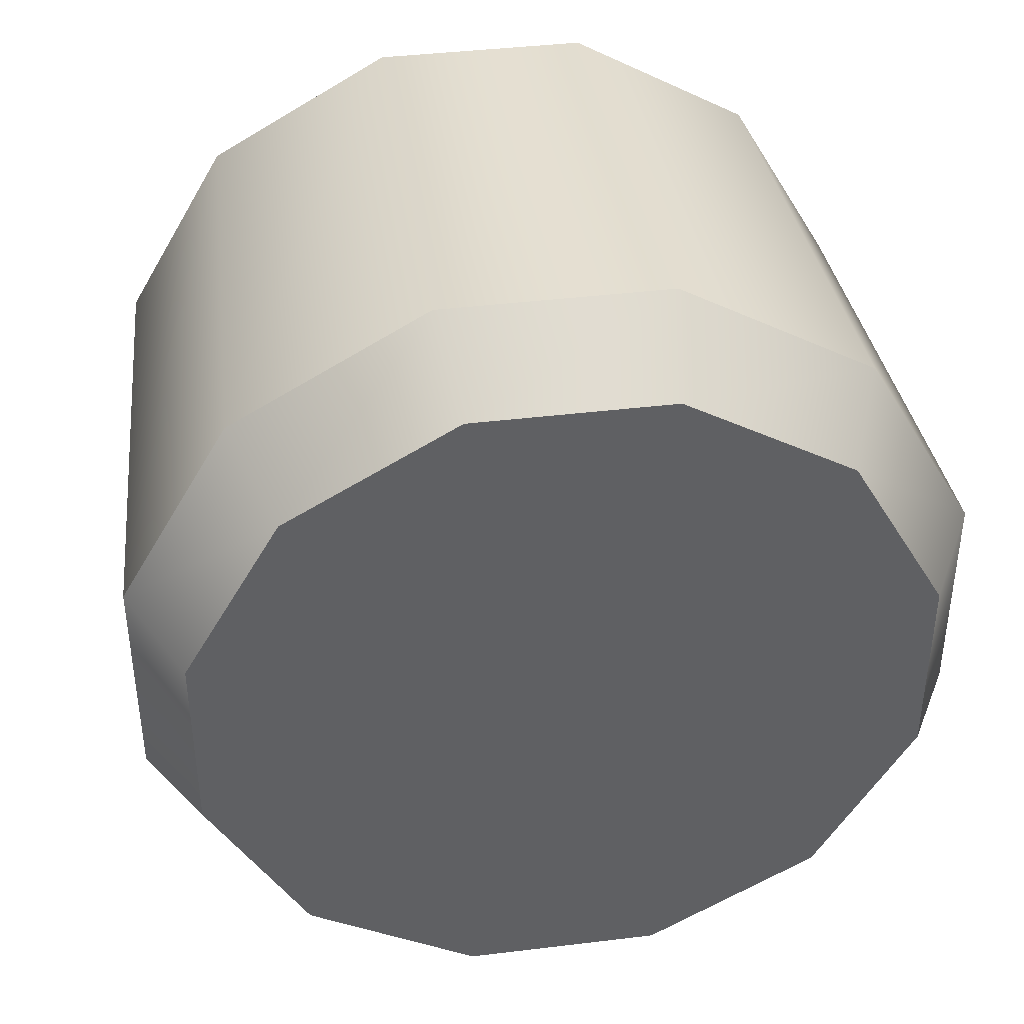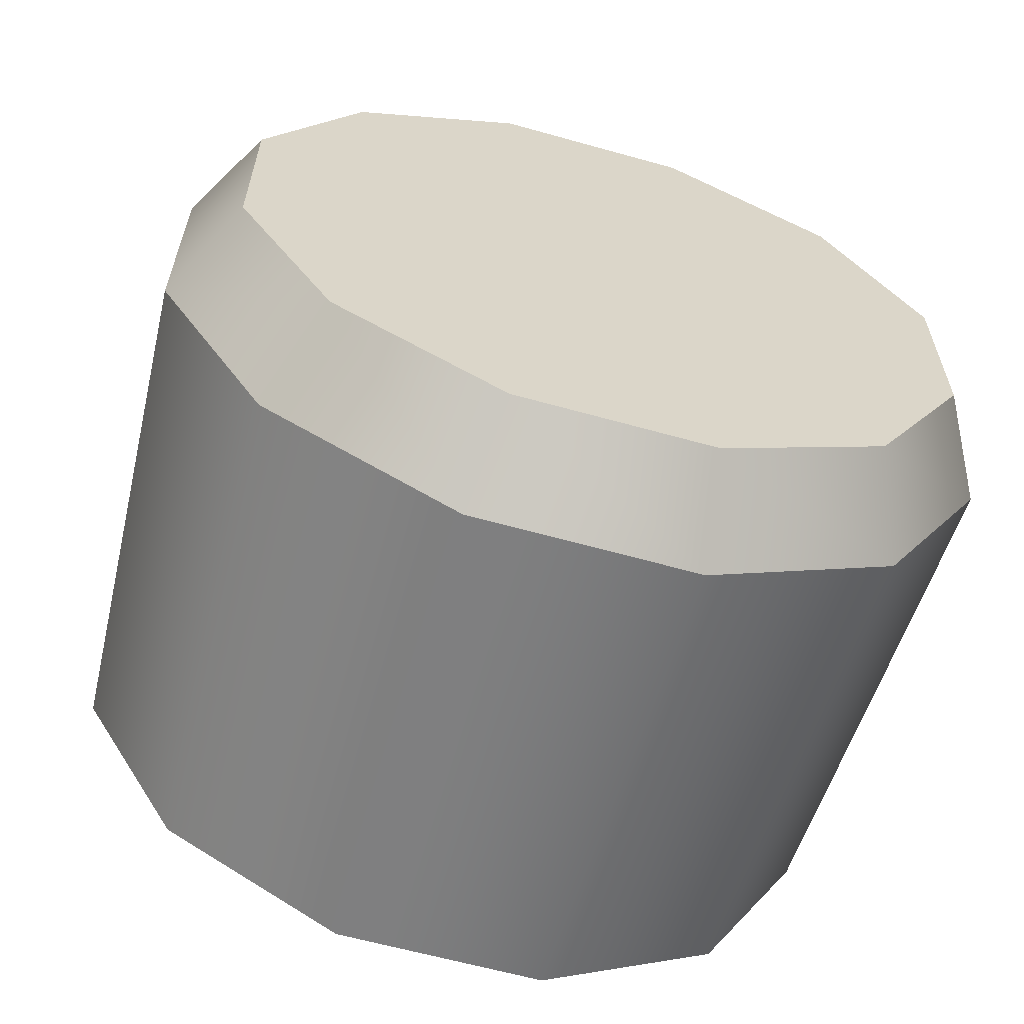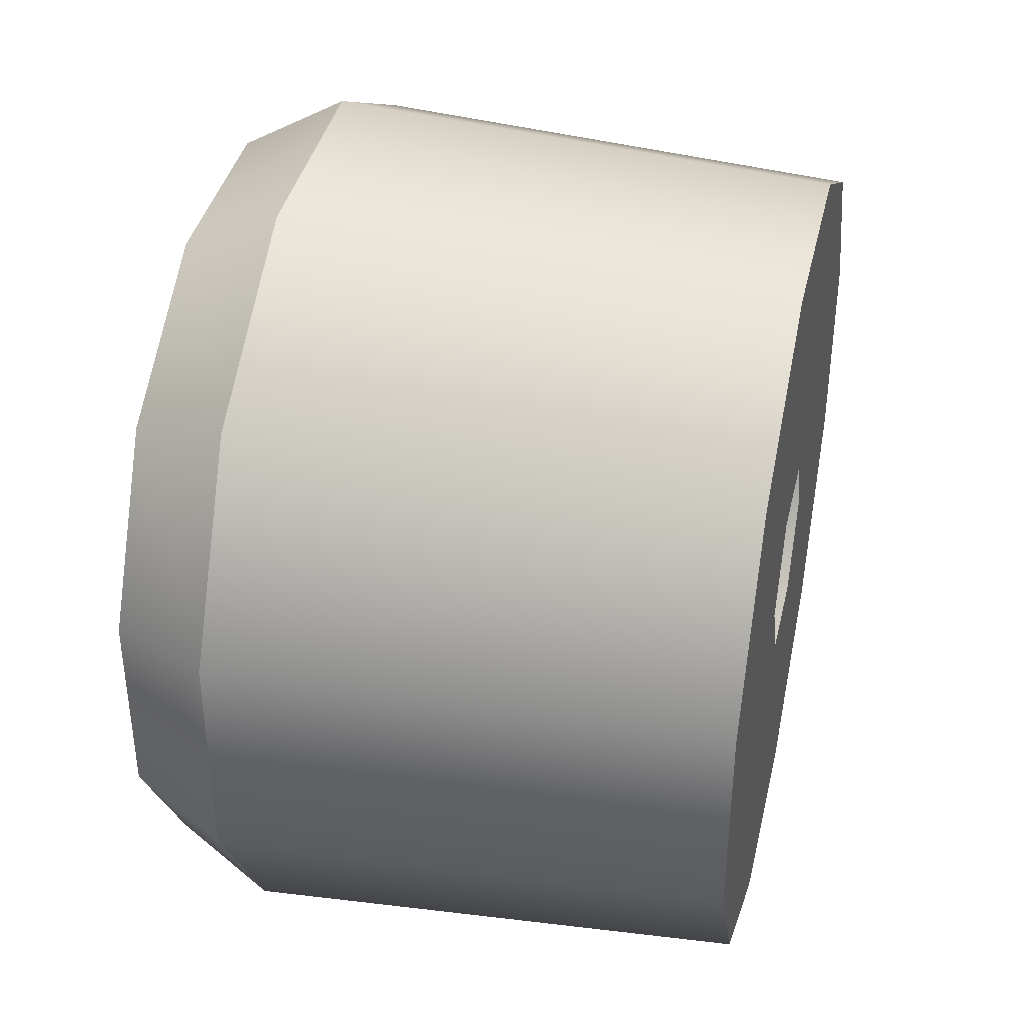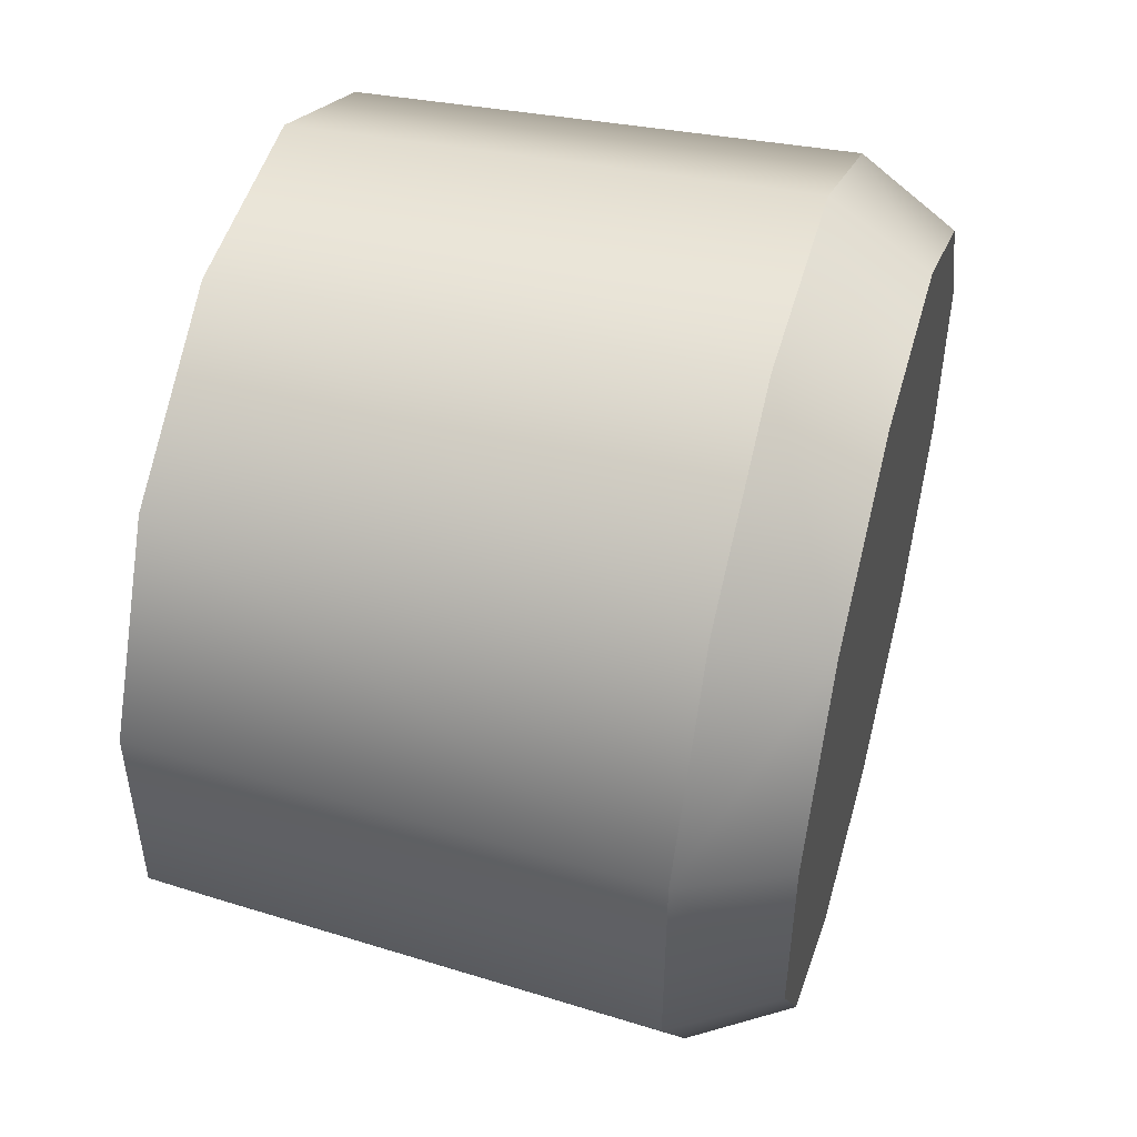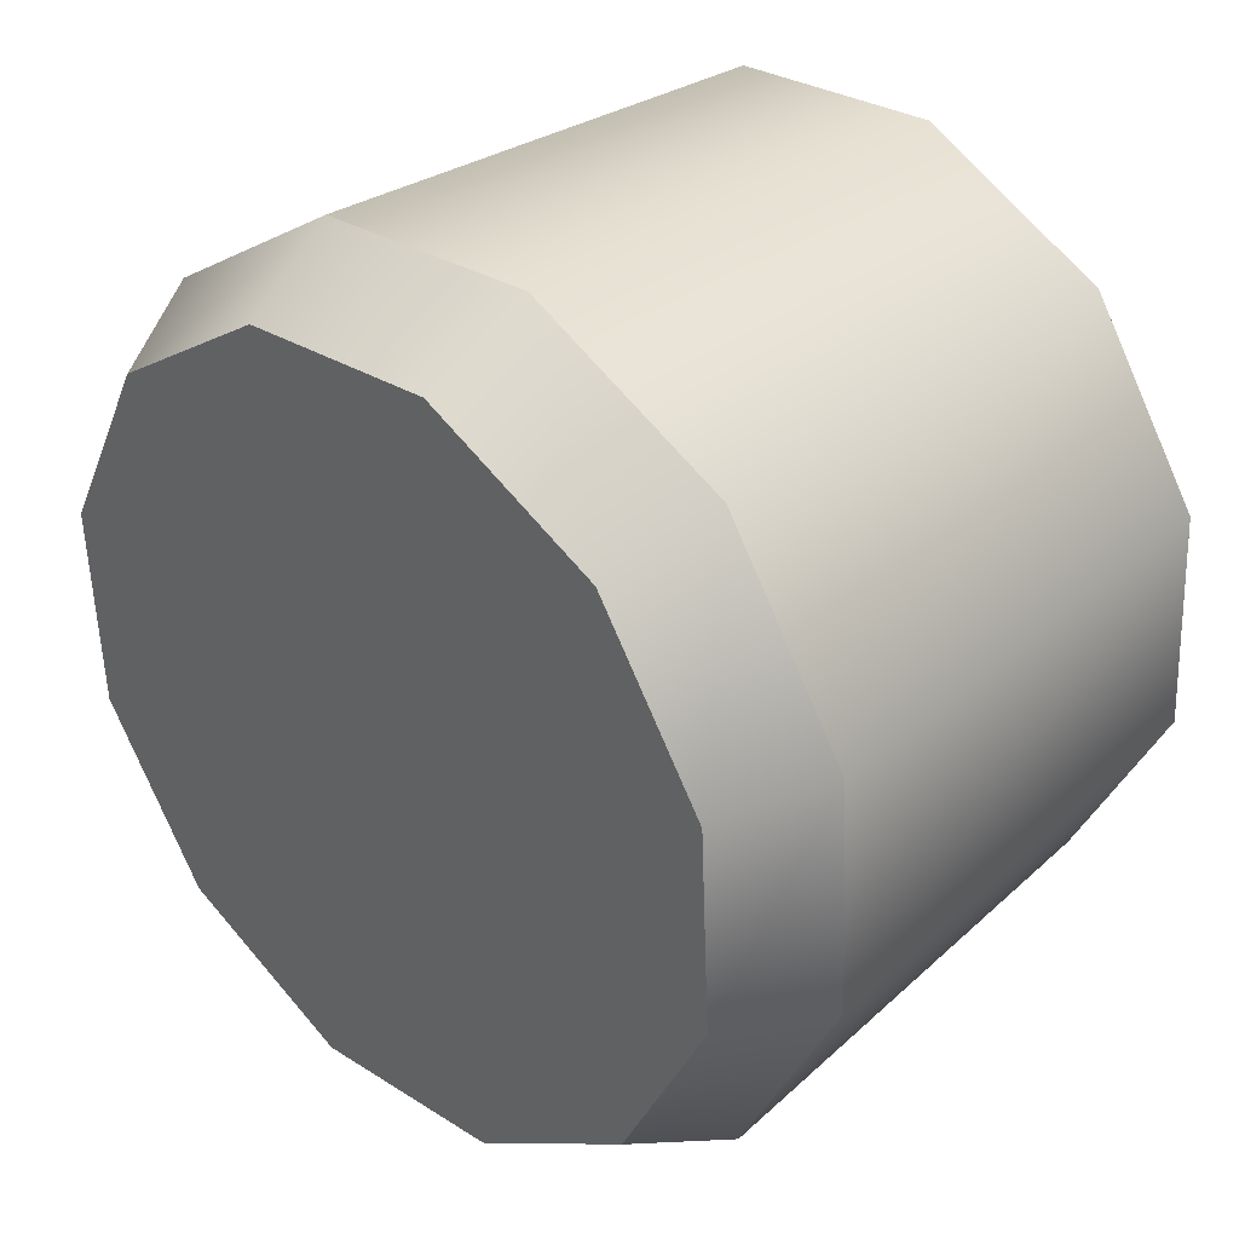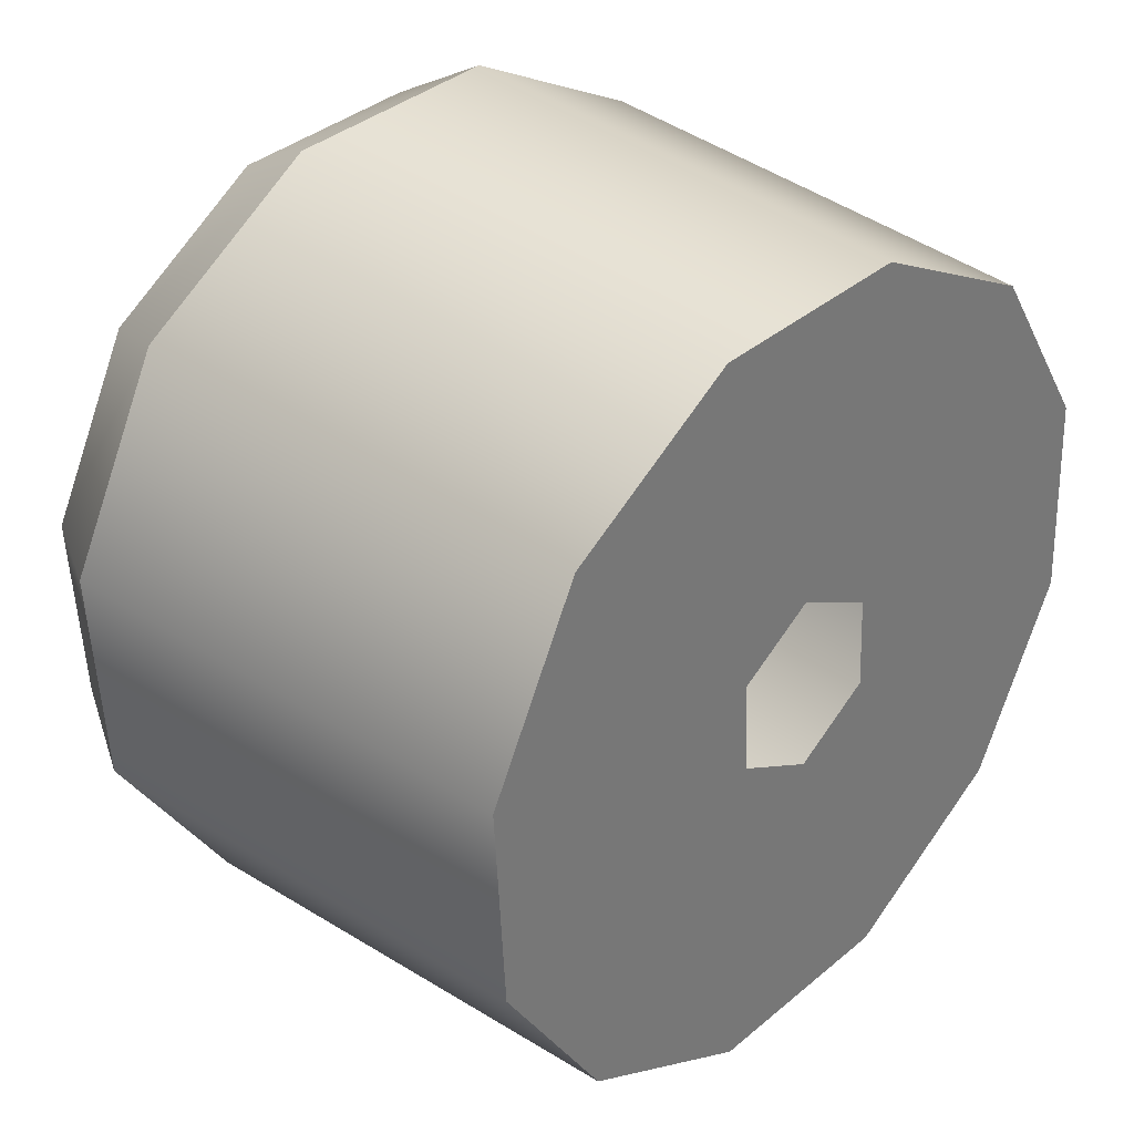
<metadata>
{"format":"obj","ext":"obj","renderer":"f3d","projection":"perspective","resolution":1024,"background":"white","views":[{"elev":40.5,"azim":-101.5,"up":"+Y"},{"elev":-62.1,"azim":-108.9,"up":"+Y"},{"elev":39.1,"azim":9.8,"up":"+Y"},{"elev":49.3,"azim":-167.5,"up":"+Y"},{"elev":29.7,"azim":-47.1,"up":"+Z"},{"elev":38.3,"azim":43.6,"up":"+Z"}]}
</metadata>
<code>
o #ID50
v 0.05493 0.13 -0.3669
v 0.05027 0.1379 -0.3749
v 0.05001 0.1292 -0.3699
v 0.05523 0.1399 -0.3726
v 0.05523 0.1399 -0.3726
v 0.05493 0.13 -0.3669
v 0.05027 0.1379 -0.3749
v 0.05001 0.1292 -0.3699
v 0.05072 0.1428 -0.3835
v 0.05575 0.1456 -0.3825
v 0.05575 0.1456 -0.3825
v 0.05072 0.1428 -0.3835
v 0.05027 0.1379 -0.3749
v 0.05001 0.1192 -0.3699
v 0.05001 0.1292 -0.3699
v 0.05027 0.1106 -0.3749
v 0.05072 0.1428 -0.3835
v 0.05072 0.1056 -0.3835
v 0.05124 0.1428 -0.3935
v 0.05124 0.1056 -0.3935
v 0.05169 0.1379 -0.4021
v 0.05169 0.1106 -0.4021
v 0.05196 0.1292 -0.4071
v 0.05196 0.1192 -0.4071
v 0.05196 0.1192 -0.4071
v 0.05196 0.1292 -0.4071
v 0.05169 0.1106 -0.4021
v 0.05169 0.1379 -0.4021
v 0.05124 0.1056 -0.3935
v 0.05124 0.1428 -0.3935
v 0.05072 0.1056 -0.3835
v 0.05072 0.1428 -0.3835
v 0.05027 0.1106 -0.3749
v 0.05027 0.1379 -0.3749
v 0.05001 0.1192 -0.3699
v 0.05001 0.1292 -0.3699
v 0.05001 0.1192 -0.3699
v 0.05493 0.1185 -0.3669
v 0.05001 0.1192 -0.3699
v 0.05493 0.1185 -0.3669
v 0.0806 0.1389 -0.3723
v 0.05493 0.13 -0.3669
v 0.08032 0.1296 -0.367
v 0.05523 0.1399 -0.3726
v 0.05523 0.1399 -0.3726
v 0.0806 0.1389 -0.3723
v 0.05493 0.13 -0.3669
v 0.08032 0.1296 -0.367
v 0.05124 0.1428 -0.3935
v 0.05634 0.1456 -0.394
v 0.05634 0.1456 -0.394
v 0.05124 0.1428 -0.3935
v 0.05575 0.1456 -0.3825
v 0.08109 0.1442 -0.3816
v 0.08109 0.1442 -0.3816
v 0.05575 0.1456 -0.3825
v 0.05196 0.1192 -0.4071
v 0.05716 0.13 -0.4096
v 0.05716 0.1185 -0.4096
v 0.05196 0.1292 -0.4071
v 0.05196 0.1292 -0.4071
v 0.05196 0.1192 -0.4071
v 0.05716 0.13 -0.4096
v 0.05716 0.1185 -0.4096
v 0.05169 0.1106 -0.4021
v 0.05686 0.1086 -0.4038
v 0.05169 0.1106 -0.4021
v 0.05686 0.1086 -0.4038
v 0.05634 0.1029 -0.394
v 0.05124 0.1056 -0.3935
v 0.05634 0.1029 -0.394
v 0.05124 0.1056 -0.3935
v 0.05575 0.1029 -0.3825
v 0.05072 0.1056 -0.3835
v 0.05575 0.1029 -0.3825
v 0.05072 0.1056 -0.3835
v 0.05523 0.1086 -0.3726
v 0.05027 0.1106 -0.3749
v 0.05523 0.1086 -0.3726
v 0.05027 0.1106 -0.3749
v 0.05169 0.1379 -0.4021
v 0.05686 0.1399 -0.4038
v 0.05686 0.1399 -0.4038
v 0.05169 0.1379 -0.4021
v 0.08032 0.1189 -0.367
v 0.05493 0.1185 -0.3669
v 0.08032 0.1189 -0.367
v 0.05493 0.1185 -0.3669
v 0.0806 0.1096 -0.3723
v 0.08032 0.1296 -0.367
v 0.08032 0.1189 -0.367
v 0.0806 0.1389 -0.3723
v 0.08109 0.1042 -0.3816
v 0.08109 0.1442 -0.3816
v 0.08112 0.1242 -0.3821
v 0.08165 0.1042 -0.3923
v 0.08124 0.1201 -0.3845
v 0.08149 0.1201 -0.3893
v 0.08162 0.1242 -0.3917
v 0.08165 0.1442 -0.3923
v 0.08124 0.1284 -0.3845
v 0.08149 0.1284 -0.3893
v 0.08213 0.1096 -0.4015
v 0.08213 0.1389 -0.4015
v 0.08241 0.1189 -0.4069
v 0.08241 0.1296 -0.4069
v 0.08241 0.1296 -0.4069
v 0.08241 0.1189 -0.4069
v 0.08213 0.1389 -0.4015
v 0.08213 0.1096 -0.4015
v 0.08165 0.1442 -0.3923
v 0.08165 0.1042 -0.3923
v 0.08162 0.1242 -0.3917
v 0.08149 0.1284 -0.3893
v 0.08124 0.1284 -0.3845
v 0.08112 0.1242 -0.3821
v 0.08109 0.1442 -0.3816
v 0.08149 0.1201 -0.3893
v 0.08124 0.1201 -0.3845
v 0.08109 0.1042 -0.3816
v 0.0806 0.1389 -0.3723
v 0.0806 0.1096 -0.3723
v 0.08032 0.1296 -0.367
v 0.08032 0.1189 -0.367
v 0.05634 0.1456 -0.394
v 0.08165 0.1442 -0.3923
v 0.08165 0.1442 -0.3923
v 0.05634 0.1456 -0.394
v 0.05716 0.13 -0.4096
v 0.08241 0.1189 -0.4069
v 0.05716 0.1185 -0.4096
v 0.08241 0.1296 -0.4069
v 0.08241 0.1296 -0.4069
v 0.05716 0.13 -0.4096
v 0.08241 0.1189 -0.4069
v 0.05716 0.1185 -0.4096
v 0.08213 0.1096 -0.4015
v 0.05686 0.1086 -0.4038
v 0.08213 0.1096 -0.4015
v 0.05686 0.1086 -0.4038
v 0.08165 0.1042 -0.3923
v 0.05634 0.1029 -0.394
v 0.08165 0.1042 -0.3923
v 0.05634 0.1029 -0.394
v 0.08109 0.1042 -0.3816
v 0.05575 0.1029 -0.3825
v 0.08109 0.1042 -0.3816
v 0.05575 0.1029 -0.3825
v 0.0806 0.1096 -0.3723
v 0.05523 0.1086 -0.3726
v 0.0806 0.1096 -0.3723
v 0.05523 0.1086 -0.3726
v 0.05686 0.1399 -0.4038
v 0.08213 0.1389 -0.4015
v 0.08213 0.1389 -0.4015
v 0.05686 0.1399 -0.4038
f 1 2 3
f 2 1 4
f 5 6 7
f 8 7 6
f 4 9 2
f 9 4 10
f 11 5 12
f 7 12 5
f 13 14 15
f 14 13 16
f 16 13 17
f 16 17 18
f 18 17 19
f 18 19 20
f 20 19 21
f 20 21 22
f 22 21 23
f 22 23 24
f 25 26 27
f 26 28 27
f 27 28 29
f 28 30 29
f 29 30 31
f 30 32 31
f 31 32 33
f 32 34 33
f 33 34 35
f 36 35 34
f 1 37 38
f 37 1 3
f 8 6 39
f 40 39 6
f 41 42 43
f 42 41 44
f 45 46 47
f 48 47 46
f 10 49 9
f 49 10 50
f 51 11 52
f 12 52 11
f 41 53 44
f 53 41 54
f 55 46 56
f 45 56 46
f 57 58 59
f 58 57 60
f 61 62 63
f 64 63 62
f 65 59 66
f 59 65 57
f 62 67 64
f 68 64 67
f 65 69 70
f 69 65 66
f 68 67 71
f 72 71 67
f 70 73 74
f 73 70 69
f 71 72 75
f 76 75 72
f 74 77 78
f 77 74 73
f 75 76 79
f 80 79 76
f 38 78 77
f 78 38 37
f 39 40 80
f 79 80 40
f 50 81 49
f 81 50 82
f 83 51 84
f 52 84 51
f 81 58 60
f 58 81 82
f 83 84 63
f 61 63 84
f 85 42 86
f 42 85 43
f 48 87 47
f 88 47 87
f 89 90 91
f 90 89 92
f 92 89 93
f 92 93 94
f 94 93 95
f 95 93 96
f 95 96 97
f 97 96 98
f 98 96 99
f 95 100 94
f 100 95 101
f 100 101 102
f 100 102 99
f 100 99 96
f 100 96 103
f 100 103 104
f 104 103 105
f 104 105 106
f 107 108 109
f 108 110 109
f 109 110 111
f 110 112 111
f 112 113 111
f 113 114 111
f 114 115 111
f 115 116 111
f 117 111 116
f 113 112 118
f 118 112 119
f 119 112 116
f 112 120 116
f 116 120 117
f 117 120 121
f 120 122 121
f 121 122 123
f 124 123 122
f 54 125 53
f 125 54 126
f 127 55 128
f 56 128 55
f 129 130 131
f 130 129 132
f 133 134 135
f 136 135 134
f 131 137 138
f 137 131 130
f 135 136 139
f 140 139 136
f 138 141 142
f 141 138 137
f 139 140 143
f 144 143 140
f 142 145 146
f 145 142 141
f 143 144 147
f 148 147 144
f 146 149 150
f 149 146 145
f 147 148 151
f 152 151 148
f 149 86 150
f 86 149 85
f 87 151 88
f 152 88 151
f 126 153 125
f 153 126 154
f 155 127 156
f 128 156 127
f 129 154 132
f 154 129 153
f 156 134 155
f 133 155 134

</code>
